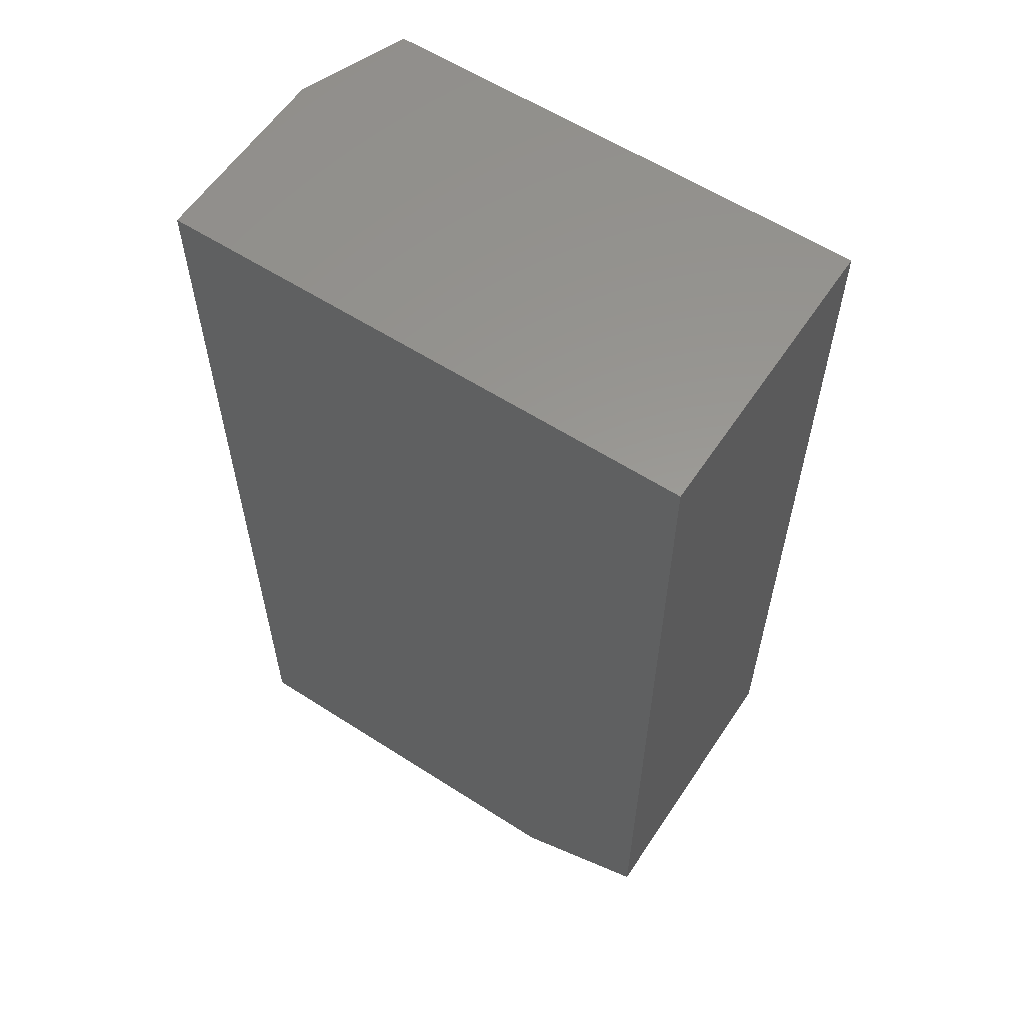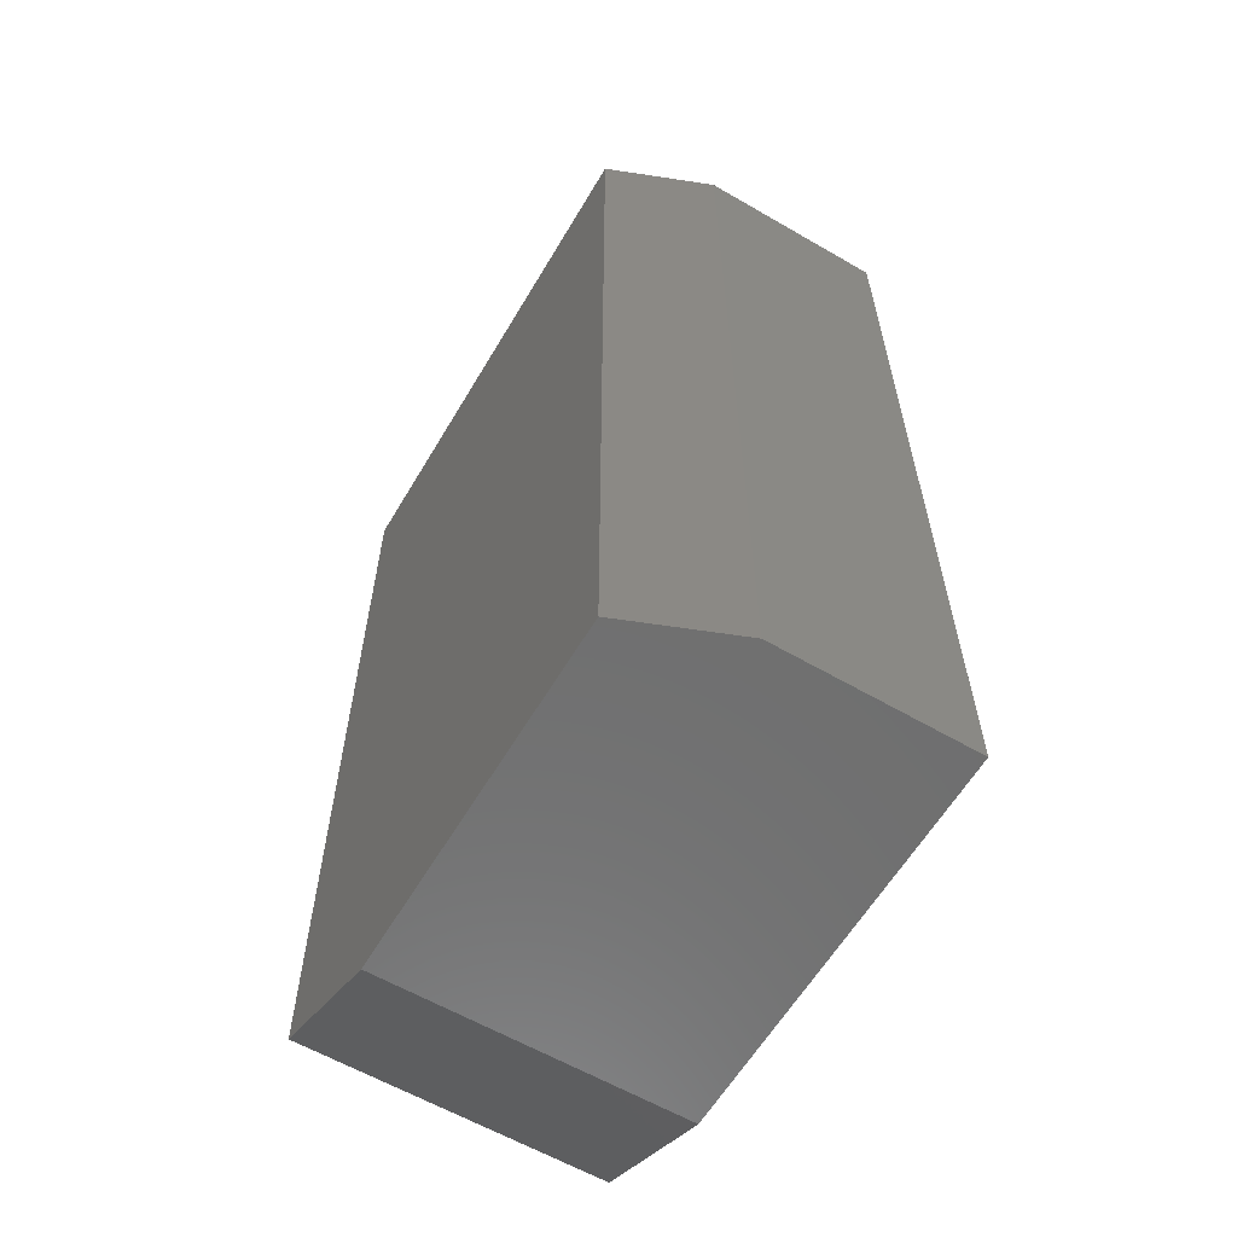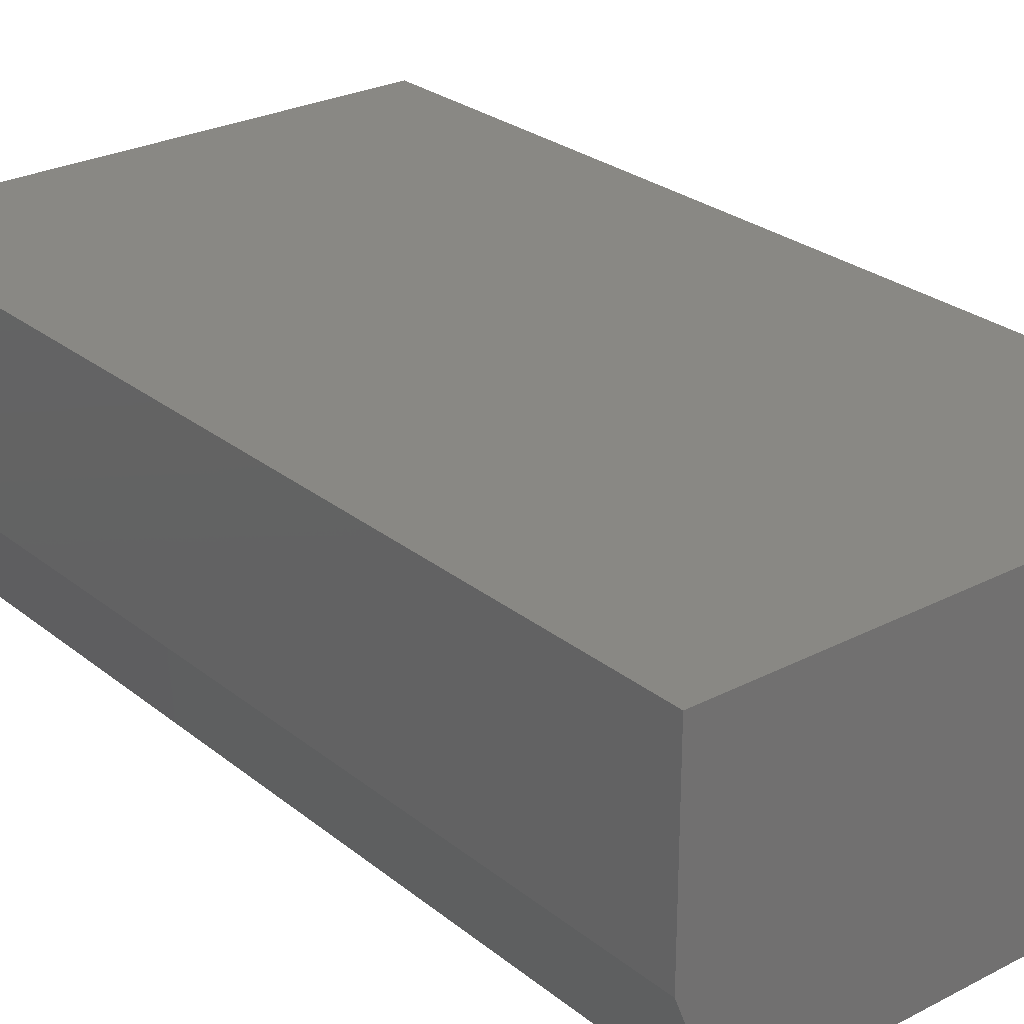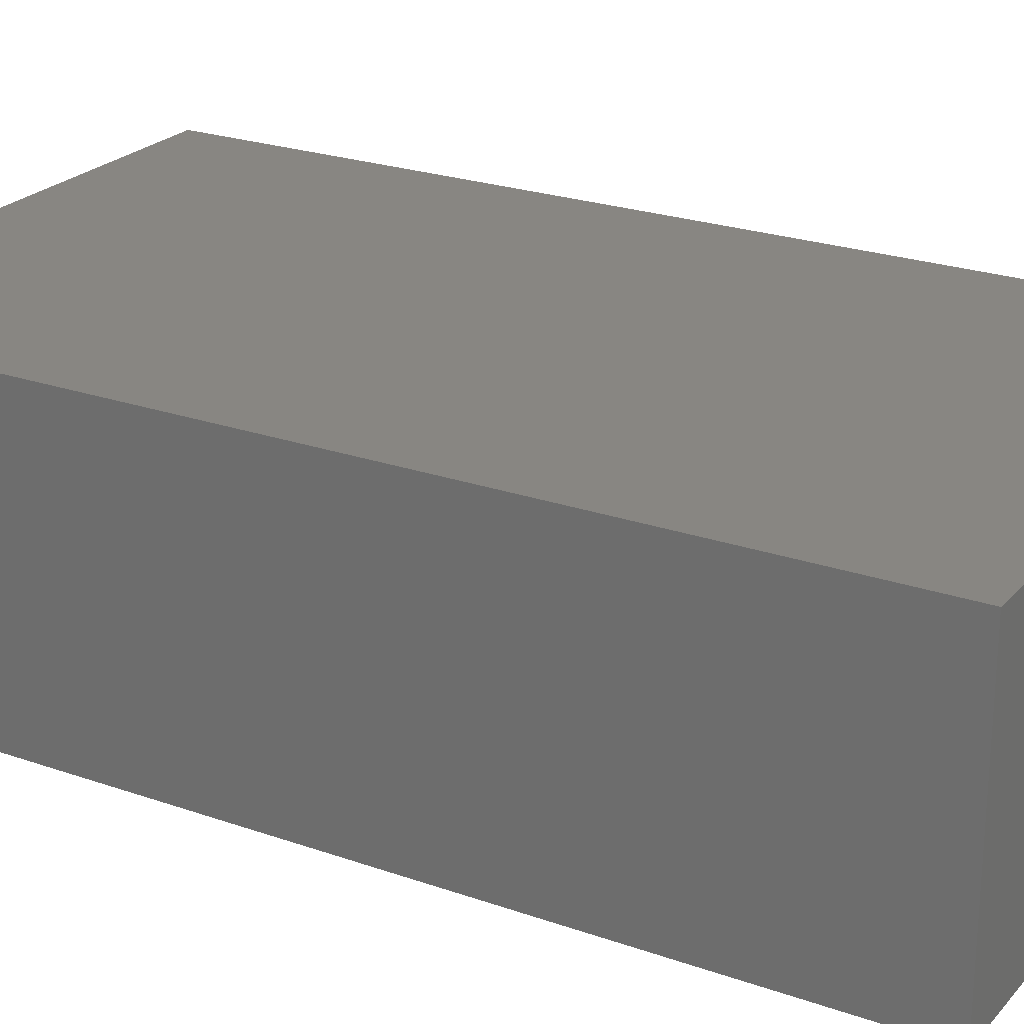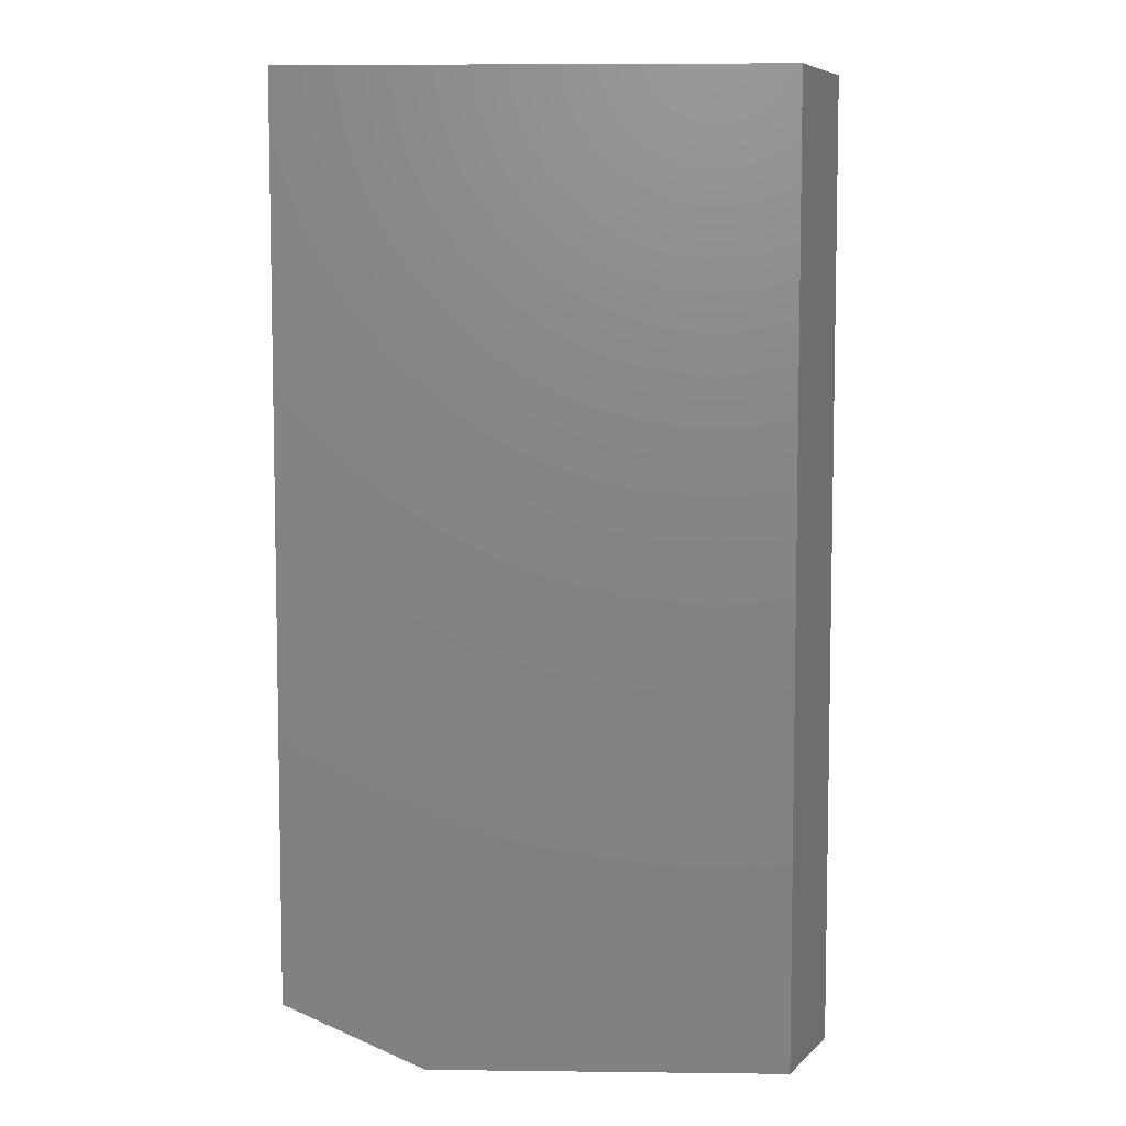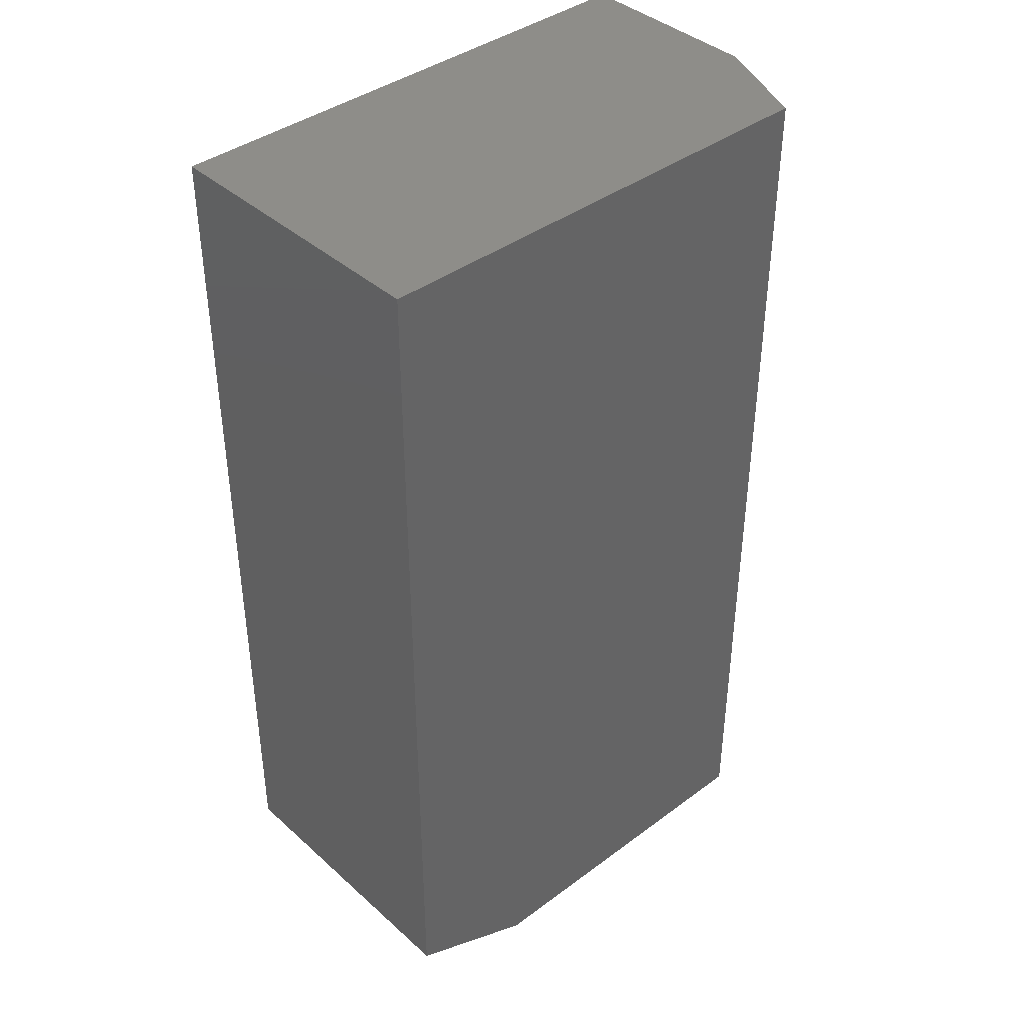
<metadata>
{"format":"stl","ext":"stl","renderer":"f3d","projection":"perspective","resolution":1024,"background":"white","views":[{"elev":59.1,"azim":-146.5,"up":"+Z"},{"elev":-60.8,"azim":59.4,"up":"+Z"},{"elev":26.6,"azim":141.0,"up":"+Y"},{"elev":23.7,"azim":-59.5,"up":"+Y"},{"elev":6.7,"azim":2.0,"up":"+Z"},{"elev":40.1,"azim":-42.4,"up":"+Z"}]}
</metadata>
<code>
# stl→obj: 12 verts, 20 faces
v -0.389 -0.2188 0.375
v -0.75 -0.2188 0.375
v -0.389 -0.2188 -0.3281
v -0.75 -0.2188 -0.2812
v -0.6484 -0.2188 -0.3281
v -0.6484 1.128e-17 -0.3281
v -0.3577 4.355e-17 -0.3281
v -0.3577 -0.1406 -0.3281
v -0.75 2.602e-18 -0.2812
v -0.75 3.903e-17 0.375
v -0.3577 8.258e-17 0.375
v -0.3577 -0.1406 0.375
f 1 2 3
f 3 2 4
f 3 4 5
f 5 6 3
f 3 6 7
f 3 7 8
f 6 9 7
f 7 9 10
f 7 10 11
f 2 10 4
f 4 10 9
f 4 9 5
f 5 9 6
f 10 2 11
f 11 2 1
f 11 1 12
f 8 7 12
f 12 7 11
f 1 3 12
f 12 3 8

</code>
